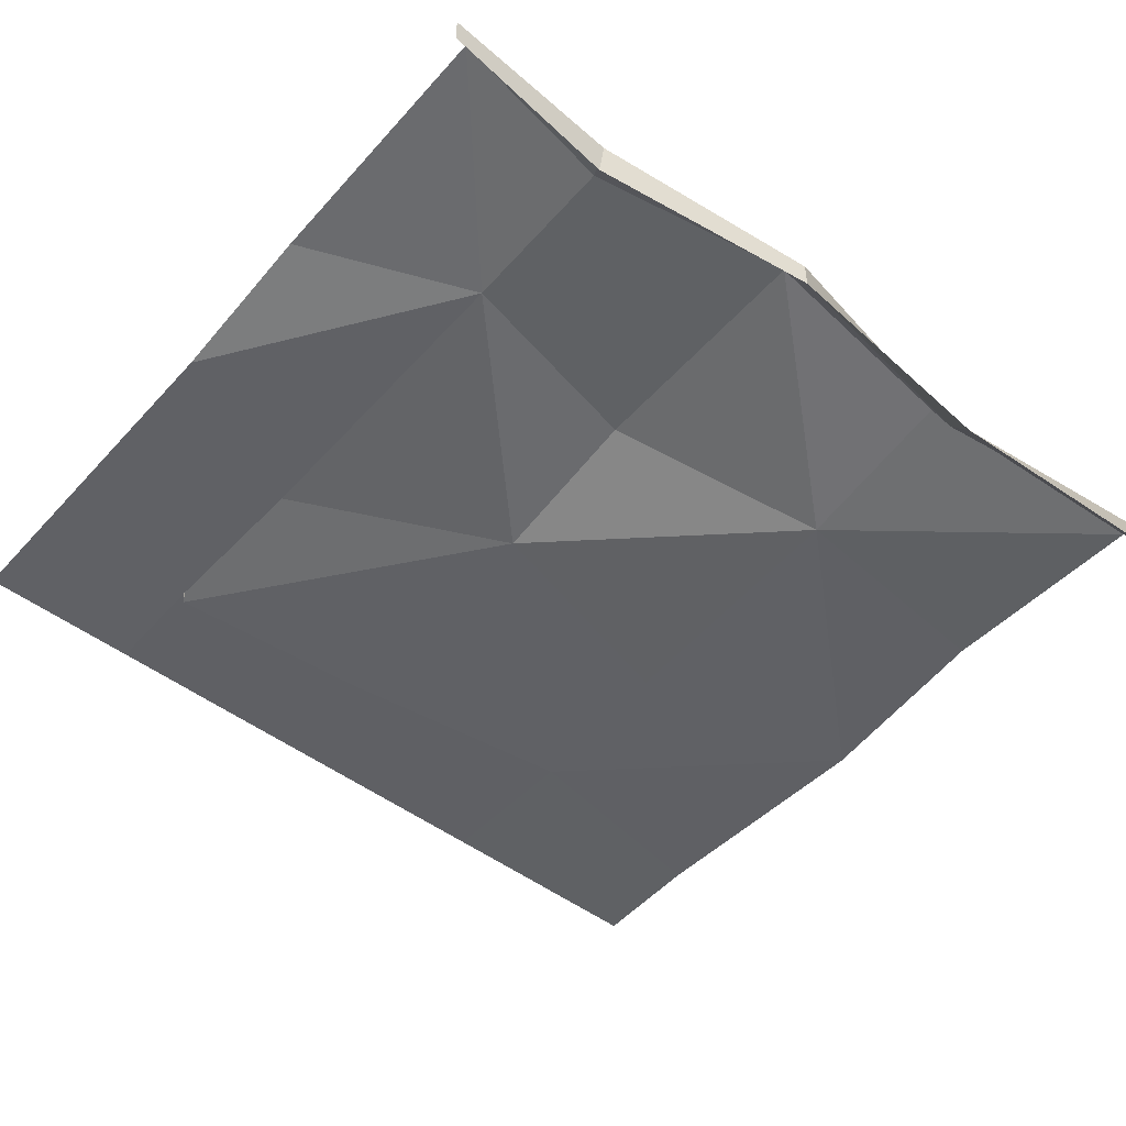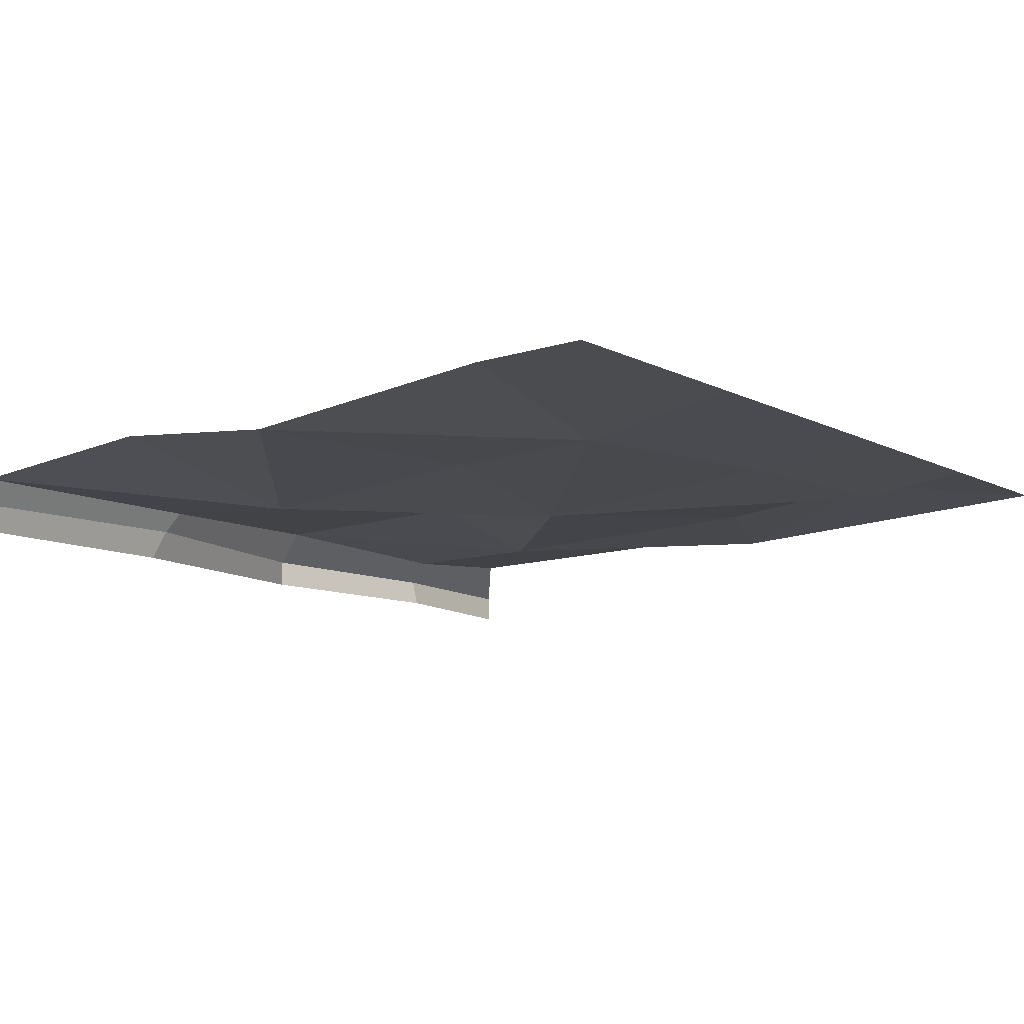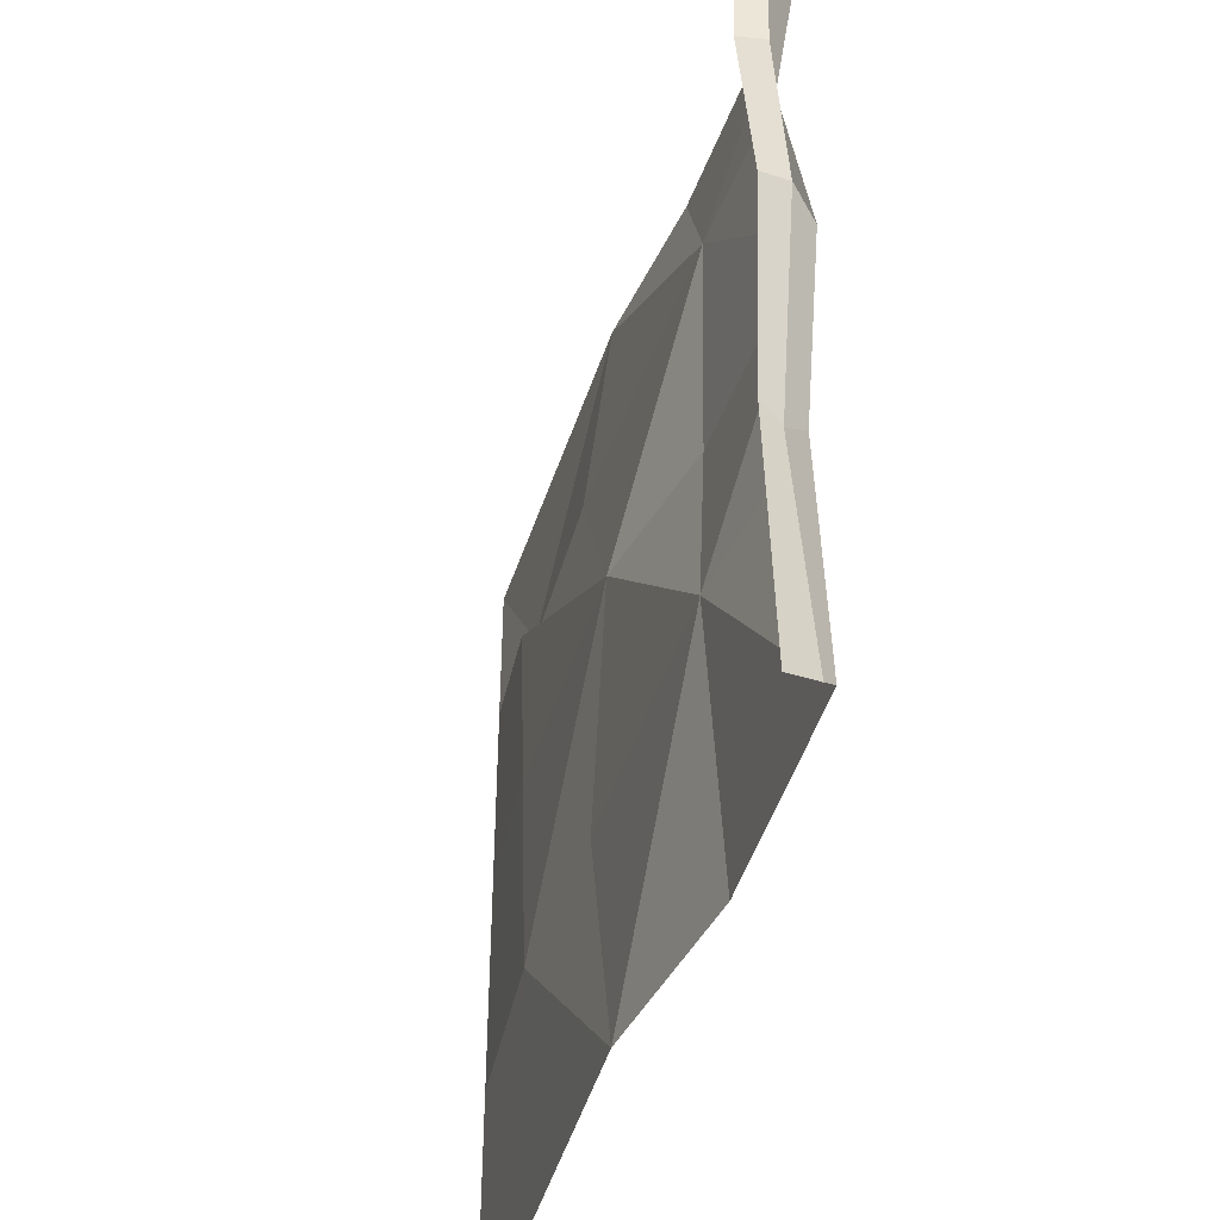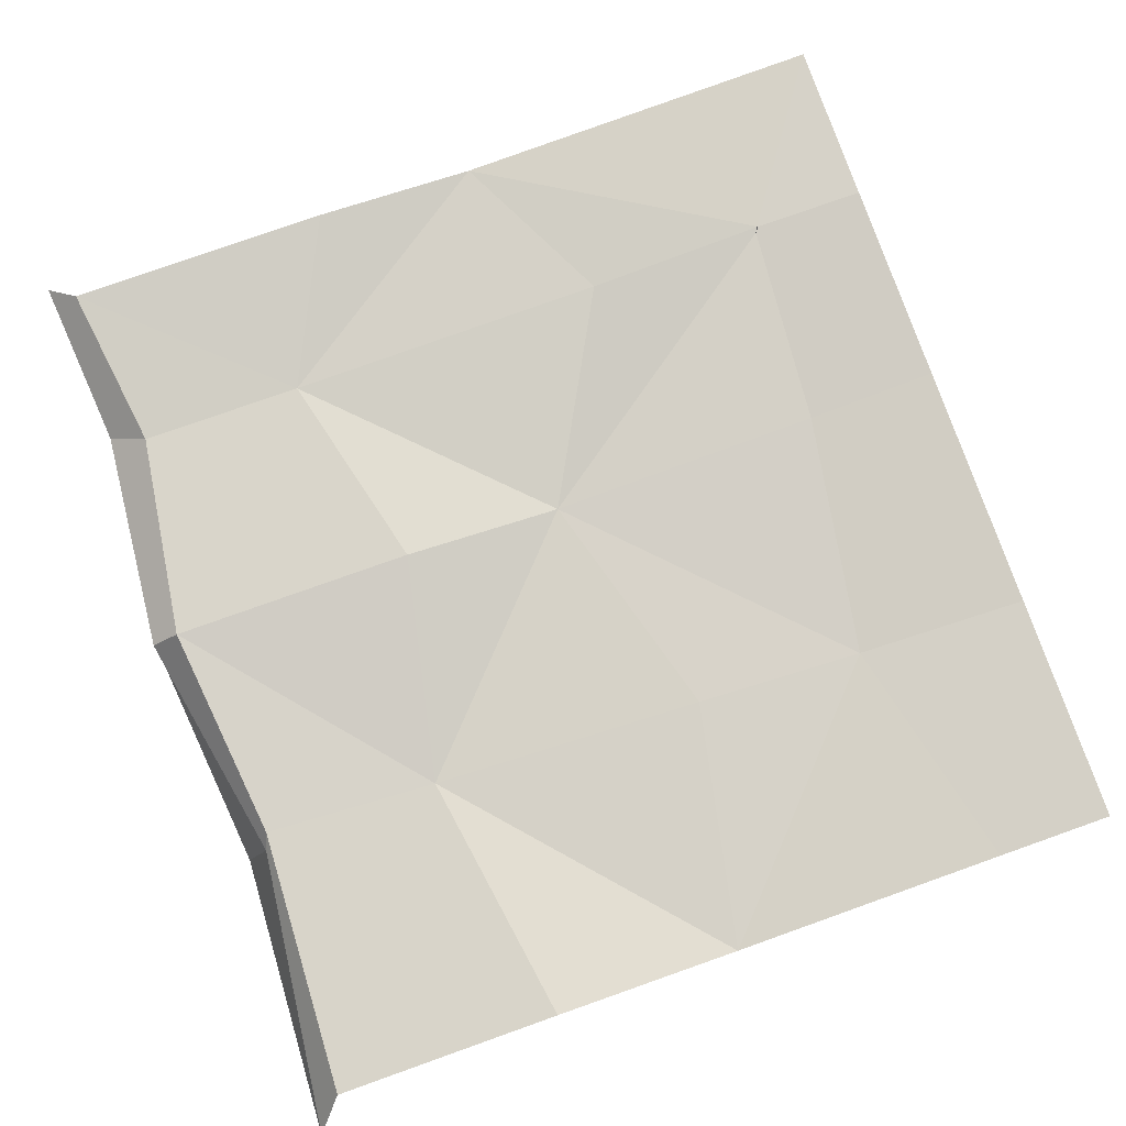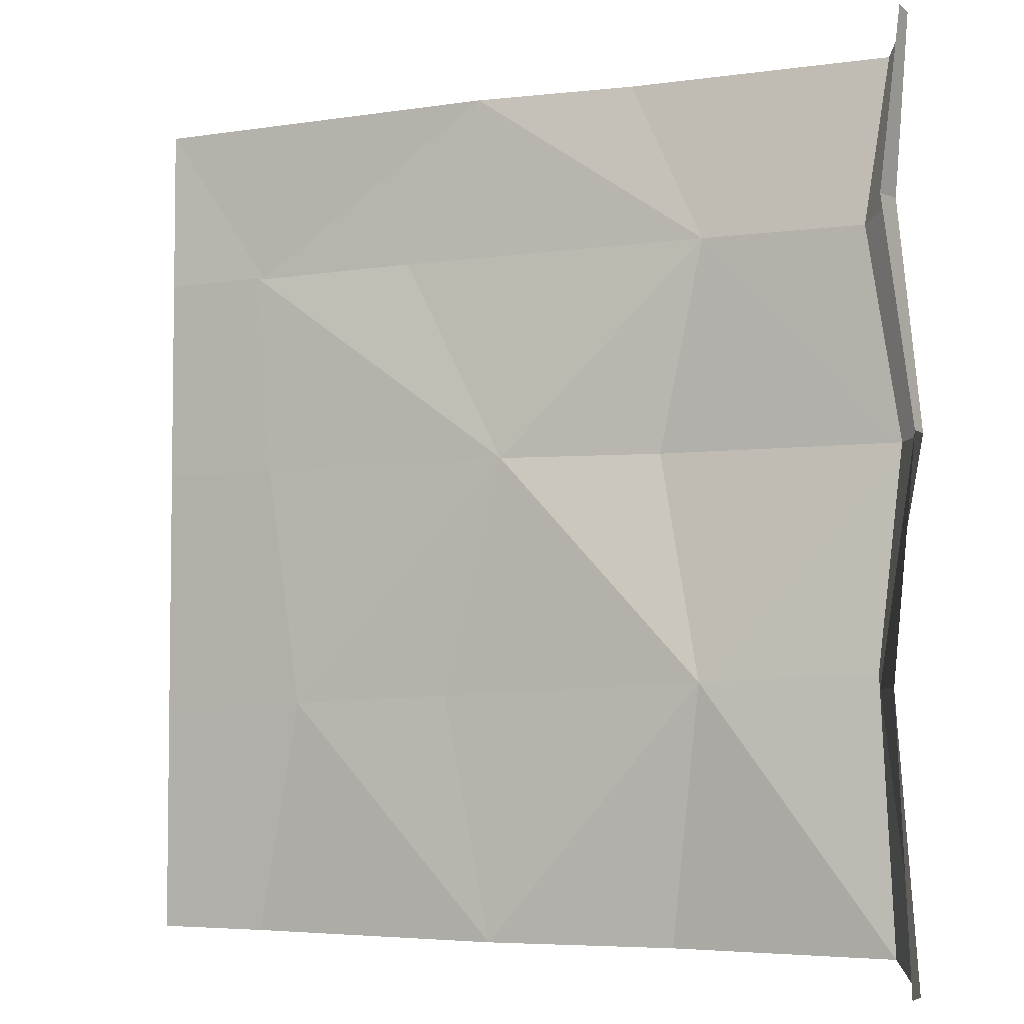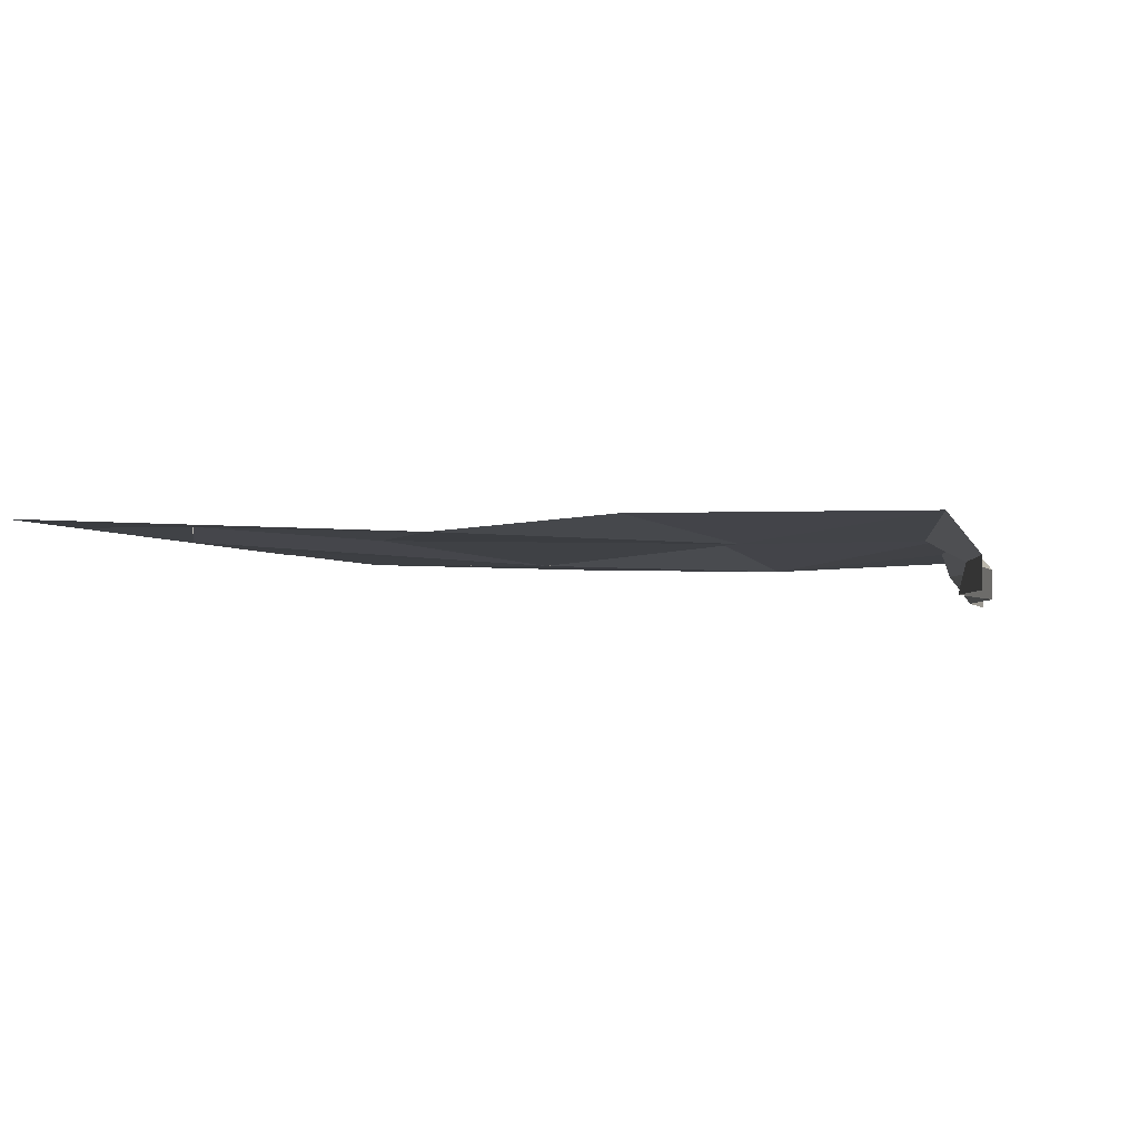
<metadata>
{"format":"obj","ext":"obj","renderer":"f3d","projection":"perspective","resolution":1024,"background":"white","views":[{"elev":-49.8,"azim":50.4,"up":"+Y"},{"elev":-11.1,"azim":-141.1,"up":"+Y"},{"elev":-45.3,"azim":70.3,"up":"+Z"},{"elev":77.9,"azim":160.5,"up":"+Y"},{"elev":-4.6,"azim":24.6,"up":"+Z"},{"elev":-1.8,"azim":9.9,"up":"+Y"}]}
</metadata>
<code>
g default
v 8.545 0.4048 7.928
v 8.545 0.8882 7.928
v 8.545 0.8882 -7.704
v 8.545 0.4048 -7.704
v -5.666 1.525 7.407
v 8.055 1.525 7.407
v 8.055 1.279 -7.183
v -5.666 1.525 -7.183
v 8.192 0.4048 4.924
v 8.311 0.8882 4.924
v 7.702 1.218 4.603
v -5.666 1.525 4.603
v 8.704 0.4048 1.115
v 8.704 0.8882 1.115
v 8.214 1.434 1.048
v -5.666 1.525 1.048
v 8.317 0.4048 -2.91
v 7.958 0.8882 -2.91
v 7.827 1.279 -2.669
v -5.666 1.525 -3.262
v 4.906 1.193 4.603
v 4.869 0.9919 -2.799
v 3.516 1.525 7.407
v 4.039 1.454 1.048
v 4.195 1.525 -7.183
v 0.7331 1.284 7.407
v 1.286 0.9958 1.048
v 0.9863 1.172 -7.183
v -0.6574 1.284 4.603
v 0.1428 1.172 -3.007
v -2.762 1.172 -3.134
v -3.721 1.525 4.603
v -3.747 1.525 4.603
v -3.729 1.525 4.614
v -3.72 1.283 4.584
v -3.434 1.283 1.048
v -3.682 1.525 -7.183
g pCube1
f 33 34 32
f 1 9 10 2
f 2 10 11 6
f 9 13 14 10
f 11 10 14 15
f 32 35 33
f 13 17 18 14
f 15 14 18 19
f 31 27 30
f 17 4 3 18
f 19 18 3 7
f 28 31 30
f 21 6 11
f 15 21 11
f 22 15 19
f 7 22 19
f 21 23 6
f 24 21 15
f 22 24 15
f 25 22 7
f 21 26 23
f 27 21 24
f 22 27 24
f 28 22 25
f 29 26 21
f 27 29 21
f 30 27 22
f 28 30 22
f 20 31 37 8
f 16 36 31 20
f 12 33 35 36 16
f 5 34 33 12
f 5 26 34
f 32 34 26 29
f 27 35 32 29
f 36 35 27
f 31 36 27
f 37 31 28

</code>
